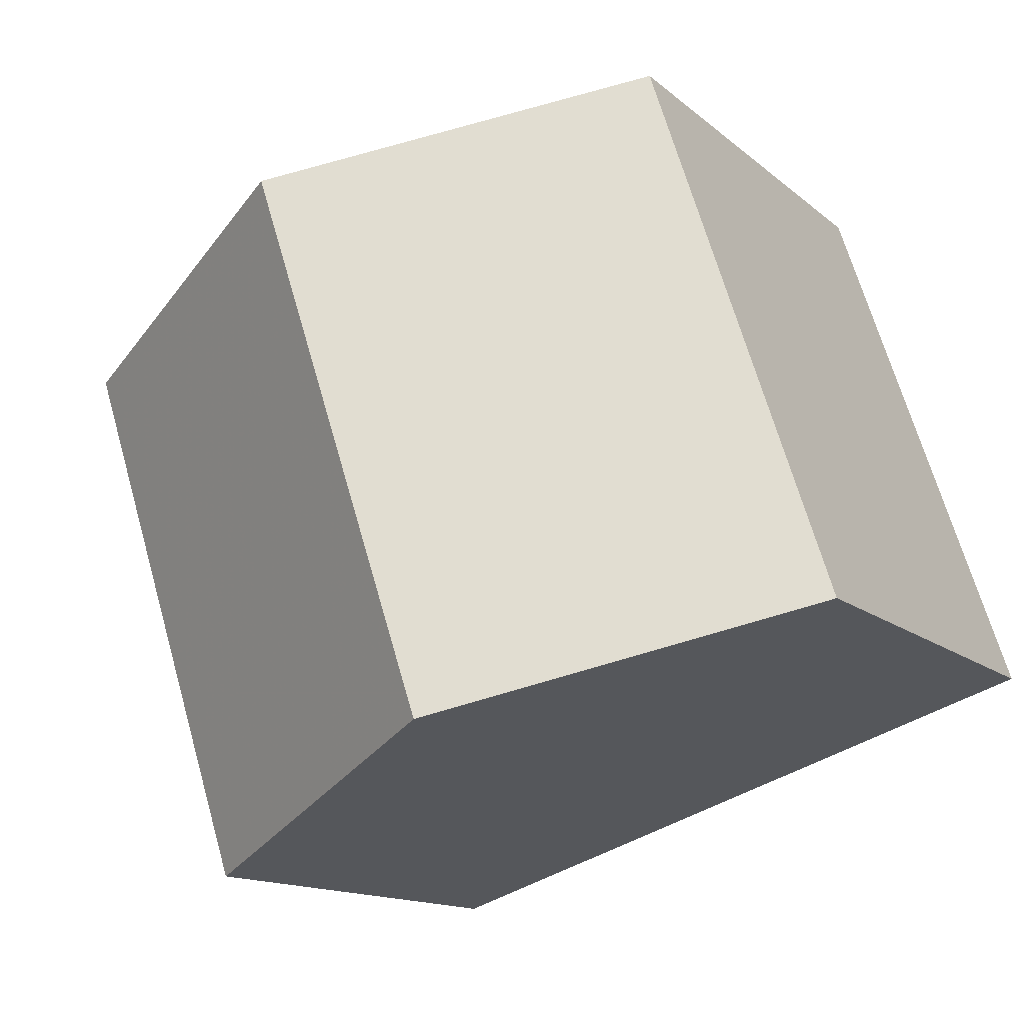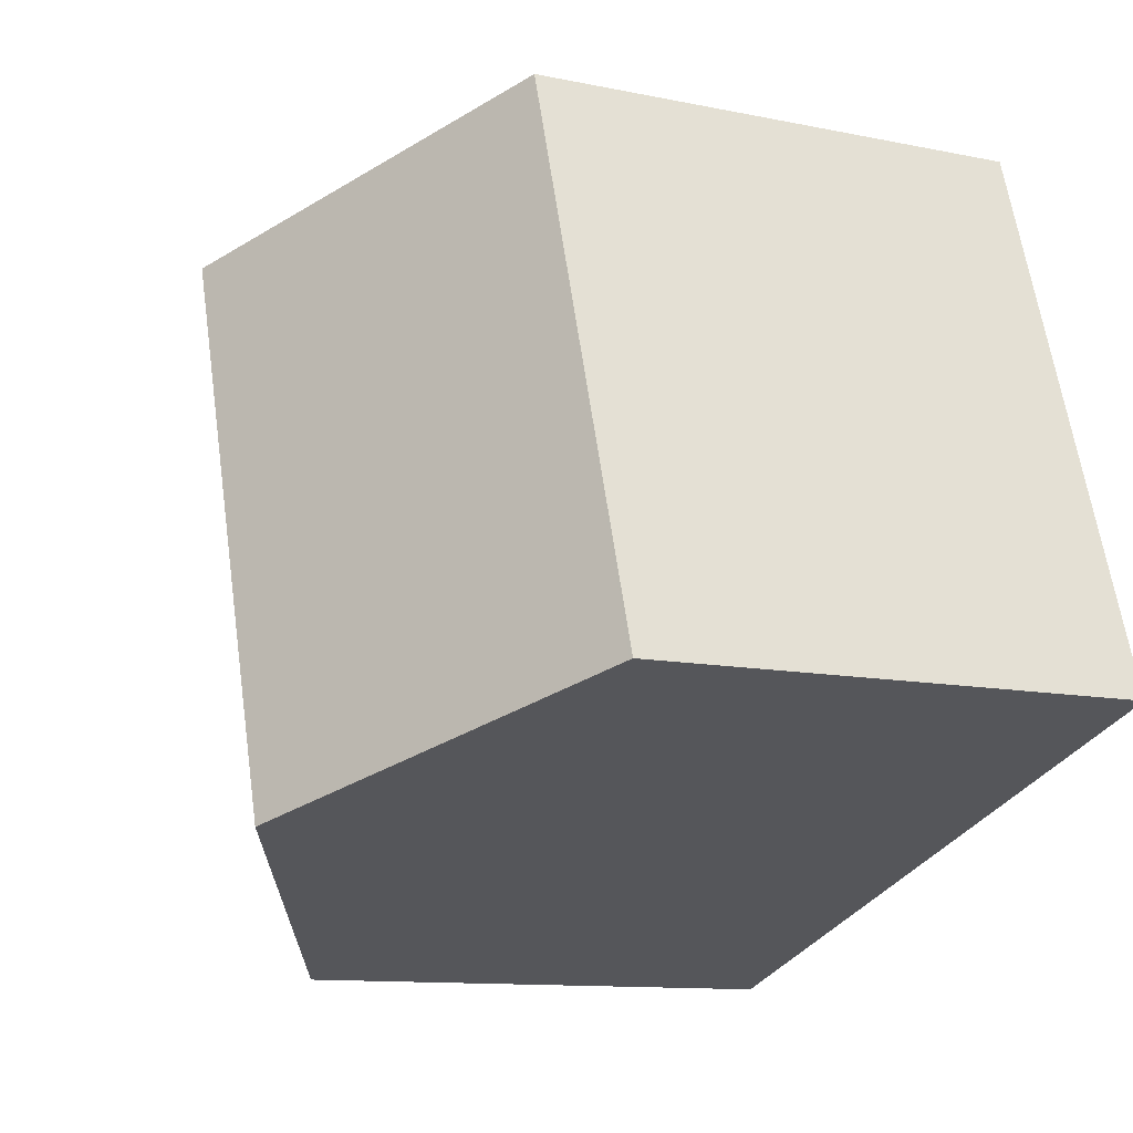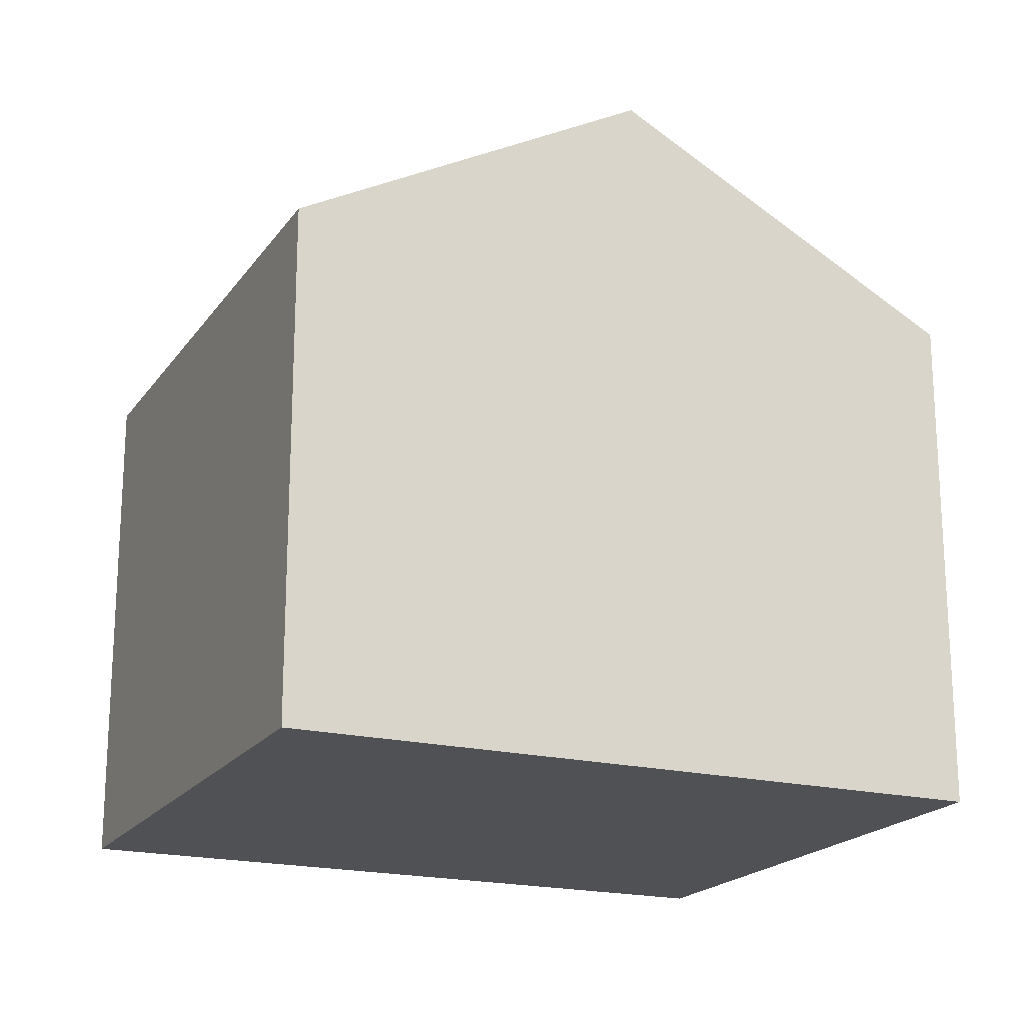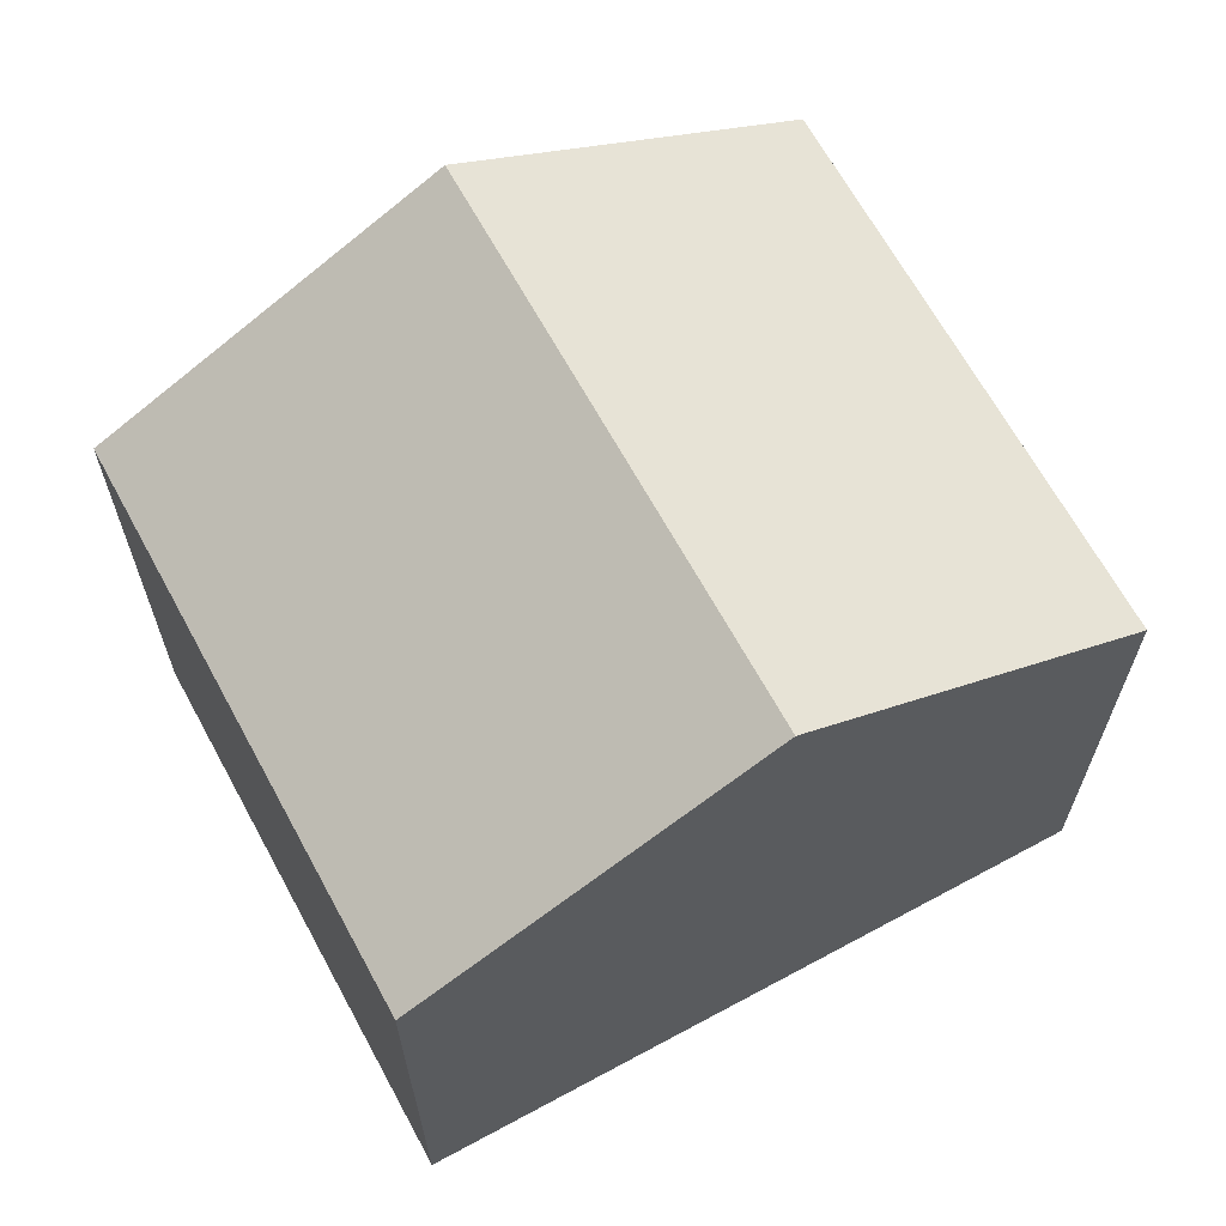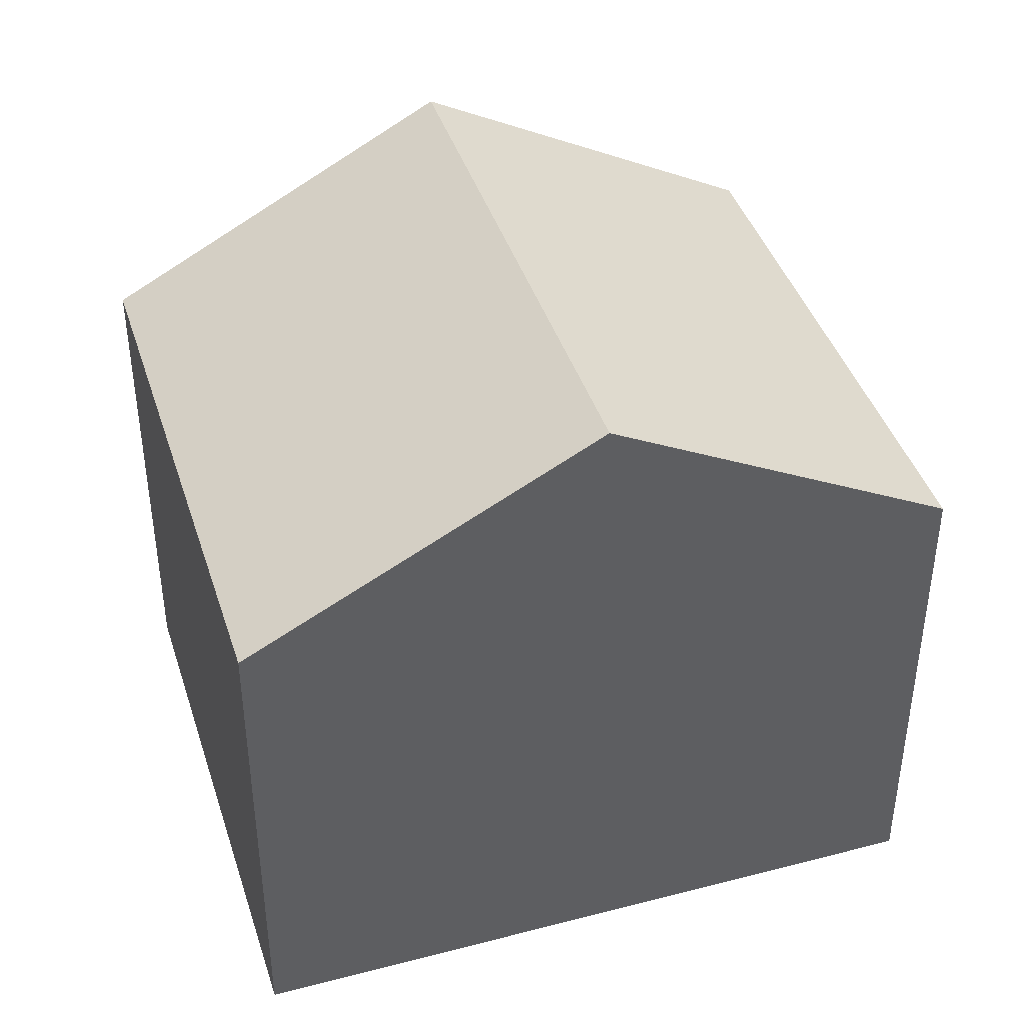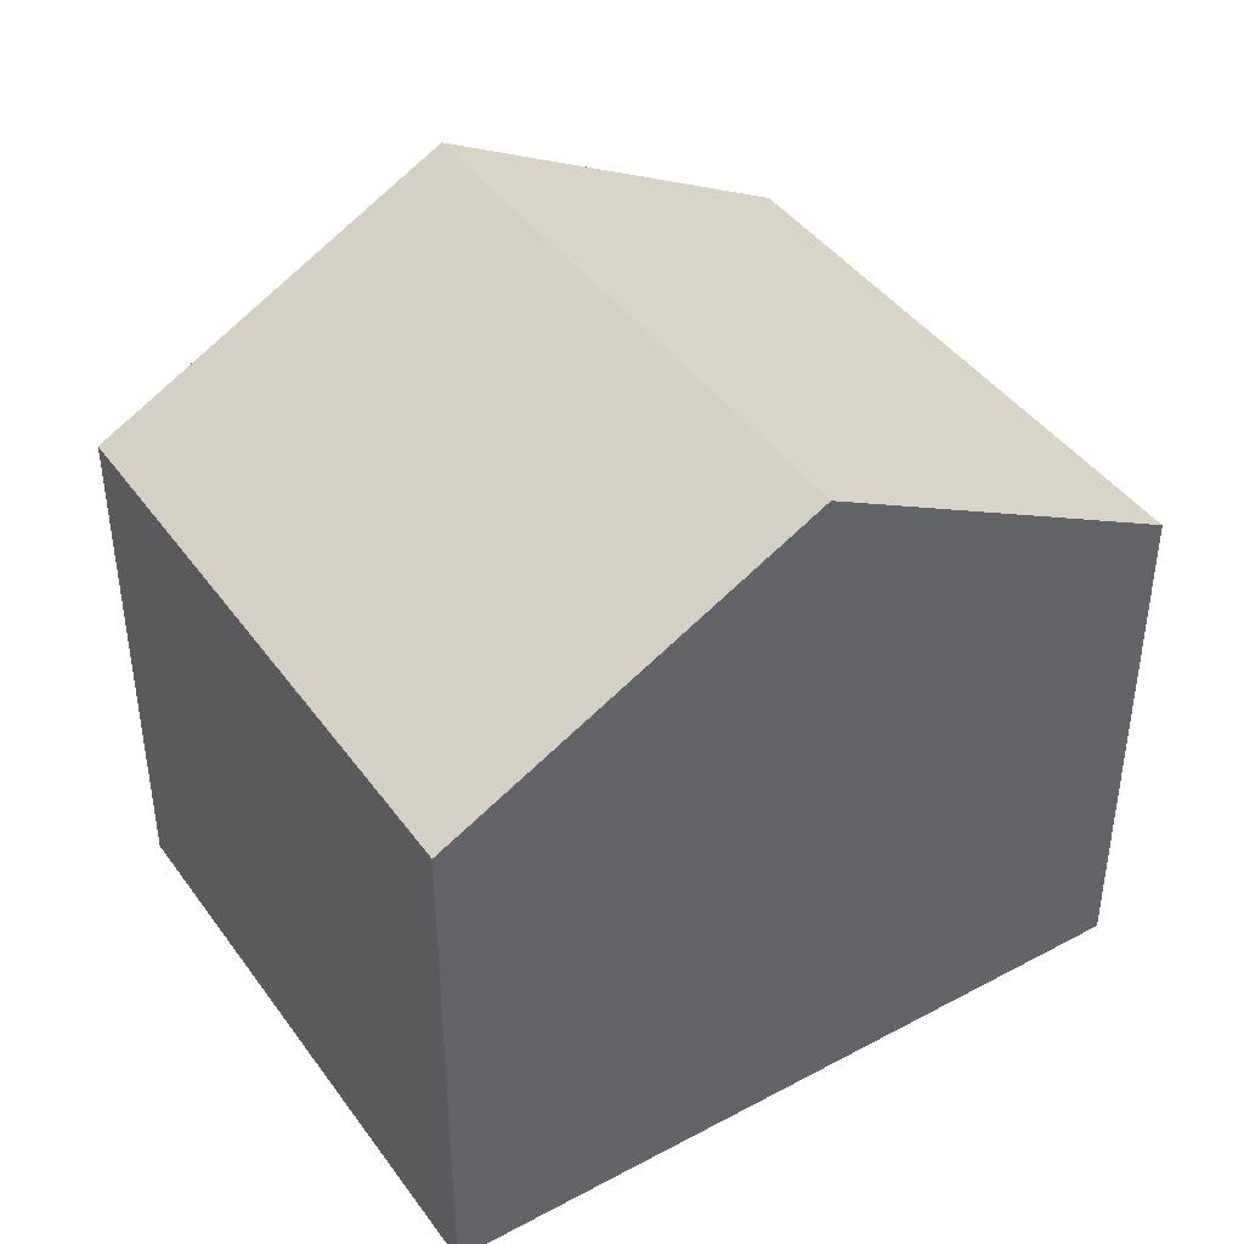
<metadata>
{"format":"obj","ext":"obj","renderer":"f3d","projection":"perspective","resolution":1024,"background":"white","views":[{"elev":-13.5,"azim":29.3,"up":"+Y"},{"elev":-11.3,"azim":63.1,"up":"+Y"},{"elev":-19.5,"azim":-6.4,"up":"+Z"},{"elev":66.1,"azim":169.8,"up":"+Z"},{"elev":42.1,"azim":0.9,"up":"+Z"},{"elev":42.2,"azim":165.6,"up":"+Z"}]}
</metadata>
<code>
v -1278 -1014 5.511
v -1276 -1020 5.515
v -1271 -1012 5.496
v -1269 -1018 5.519
v -1273 -1019 7.567
v -1275 -1013 7.552
v -1273 -1019 7.567
v -1277 -1020 5.515
v -1275 -1013 7.552
v -1273 -1019 7.567
v -1273 -1019 7.567
v -1269 -1018 5.519
v -1269 -1018 5.535
v -1271 -1012 5.508
v -1269 -1018 5.536
v -1276 -1020 5.538
v -1278 -1014 5.533
v -1276 -1020 5.538
v -1275 -1013 7.552
v -1278 -1014 5.533
v -1275 -1013 7.552
v -1271 -1012 5.509
v -1271 -1012 5.496
v -1278 -1014 5.511
v -1278 -1014 5.533
v -1278 -1014 5.511
v -1278 -1014 -8.882e-16
v -1278 -1014 0
v -1277 -1020 5.515
v -1276 -1020 5.515
v -1276 -1020 -8.882e-16
v -1277 -1020 0
v -1271 -1012 5.496
v -1271 -1012 5.496
v -1271 -1012 0
v -1271 -1012 0
v -1269 -1018 5.536
v -1269 -1018 5.519
v -1269 -1018 -8.882e-16
v -1269 -1018 8.882e-16
v -1276 -1020 5.538
v -1273 -1019 7.567
v -1273 -1019 0
v -1276 -1020 0
v -1278 -1014 5.511
v -1277 -1020 5.515
v -1277 -1020 0
v -1278 -1014 0
v -1271 -1012 5.508
v -1275 -1013 7.552
v -1275 -1013 8.882e-16
v -1271 -1012 0
v -1269 -1018 5.519
v -1269 -1018 5.519
v -1269 -1018 0
v -1269 -1018 -8.882e-16
v -1271 -1012 5.496
v -1271 -1012 5.508
v -1271 -1012 0
v -1271 -1012 0
v -1273 -1019 7.567
v -1269 -1018 5.536
v -1269 -1018 8.882e-16
v -1273 -1019 0
v -1275 -1013 7.552
v -1278 -1014 5.533
v -1278 -1014 0
v -1275 -1013 8.882e-16
v -1276 -1020 5.515
v -1276 -1020 5.538
v -1276 -1020 0
v -1276 -1020 -8.882e-16
v -1269 -1018 5.519
v -1271 -1012 5.496
v -1271 -1012 0
v -1269 -1018 0
v -1278 -1014 5.511
v -1278 -1014 5.511
v -1278 -1014 0
v -1278 -1014 -8.882e-16
v -1278 -1014 0
v -1271 -1012 0
v -1269 -1018 0
v -1276 -1020 0
f 21 7 16 20
f 16 7 5 18
f 23 12 13 22
f 13 12 4 15
f 22 13 11 19
f 15 10 11 13
f 20 16 8 24
f 18 2 8 16
f 20 17 6 21
f 22 14 3 23
f 19 9 14 22
f 24 1 17 20
f 26 27 28 25
f 30 31 32 29
f 34 35 36 33
f 38 39 40 37
f 42 43 44 41
f 46 47 48 45
f 50 51 52 49
f 54 55 56 53
f 58 59 60 57
f 62 63 64 61
f 66 67 68 65
f 70 71 72 69
f 74 75 76 73
f 78 79 80 77
f 82 83 84 81

</code>
